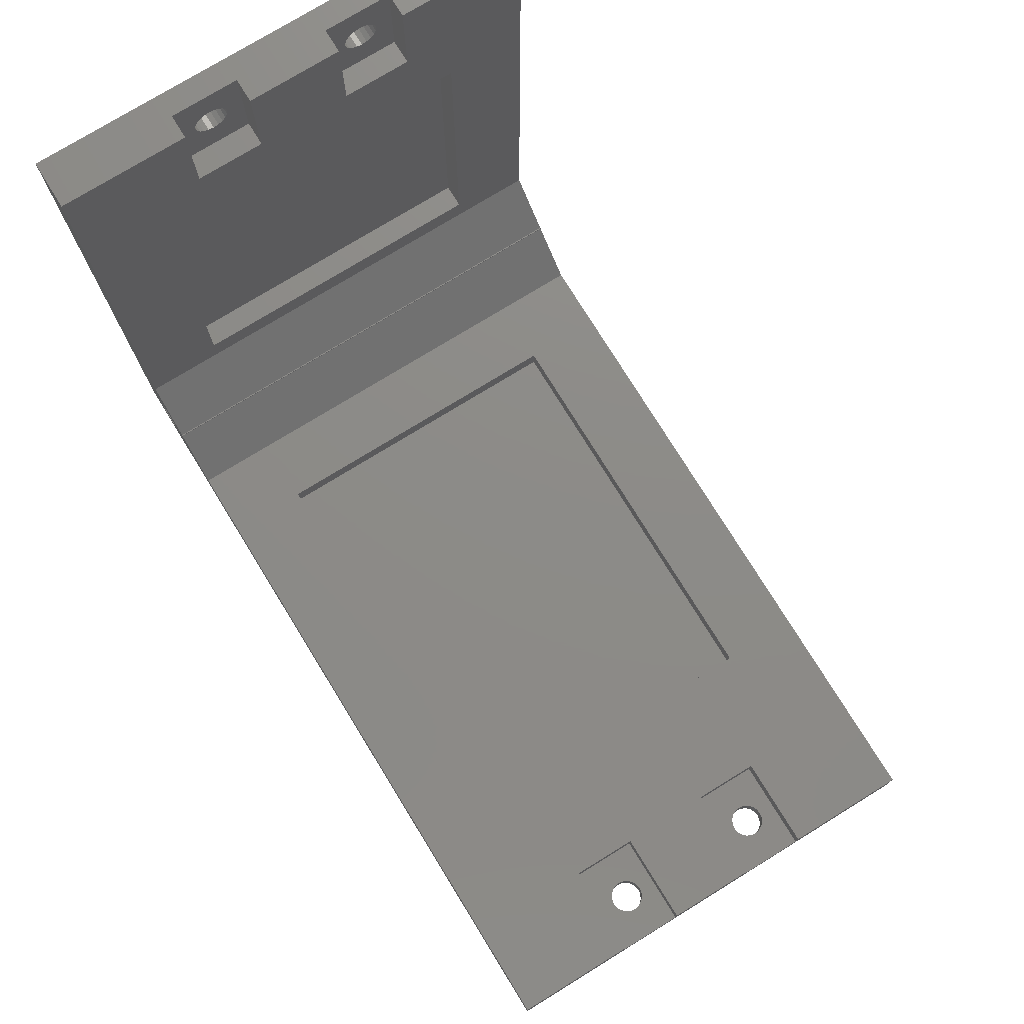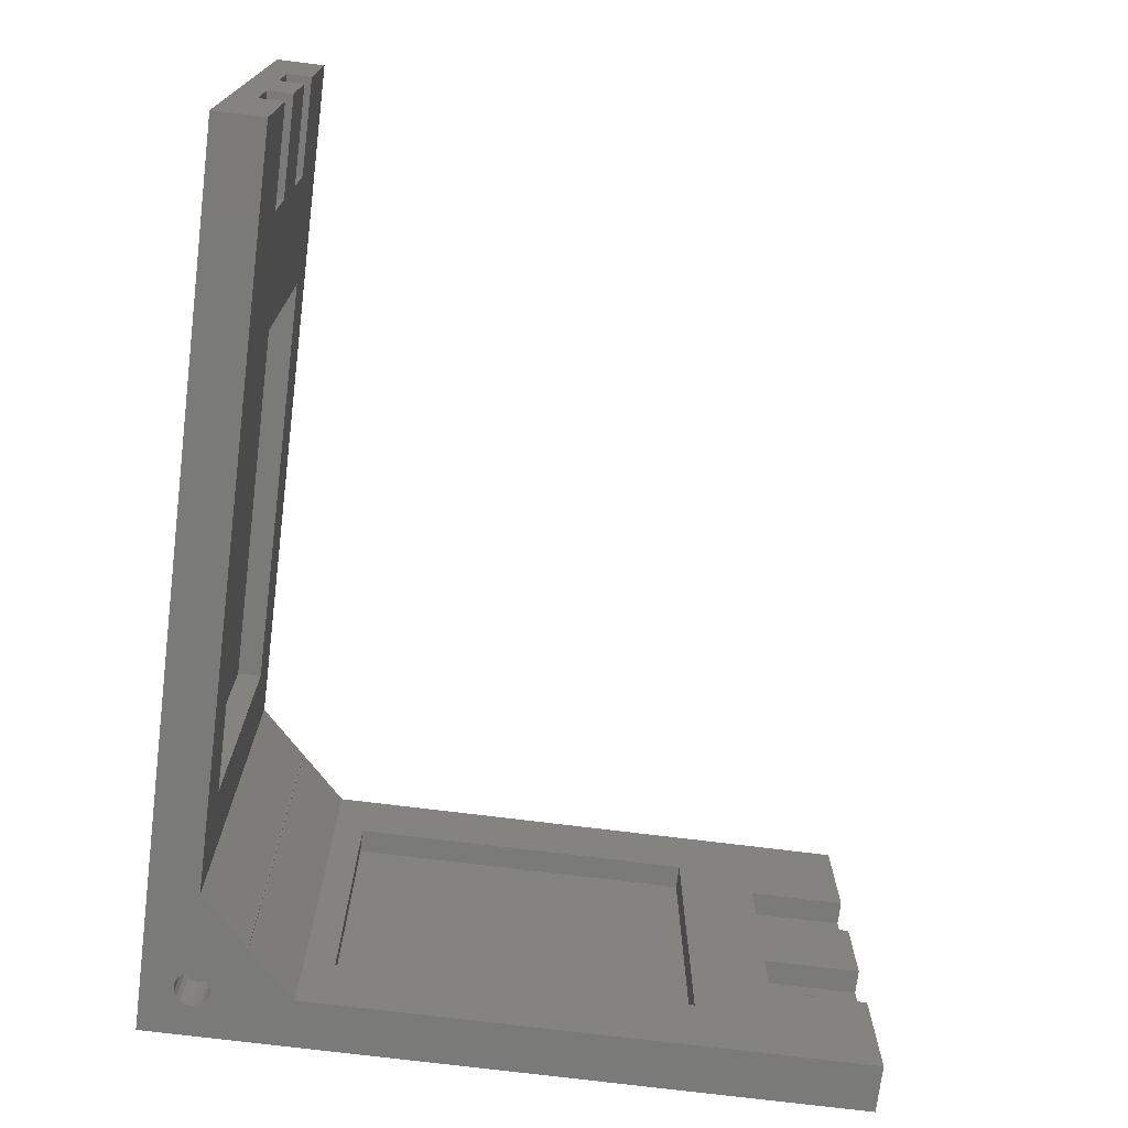
<metadata>
{"format":"stl","ext":"stl","renderer":"f3d","projection":"perspective","resolution":1024,"background":"white","views":[{"elev":75.9,"azim":58.4,"up":"+Y"},{"elev":-73.1,"azim":82.9,"up":"+Z"}]}
</metadata>
<code>
# stl→obj: 394 verts, 812 faces
v 14.9 5 25
v 10 9.899 -25
v 10 9.899 25
v 14.9 5 -25
v 9.899 10 25
v 5 14.9 -25
v 5 14.9 25
v 9.899 10 -25
v 10 10 25
v 88 0 25
v 88 5 25
v 6.416 6.029 25
v 6.75 5 25
v 6.664 4.459 25
v 6.416 3.971 25
v 5 0 25
v 6.029 3.584 25
v 5.541 3.336 25
v 5 3.25 25
v 4.459 3.336 25
v 2.5 0 25
v 3.971 3.584 25
v 3.584 3.971 25
v 0 4.433e-16 25
v 3.336 4.459 25
v 5 -4.433e-16 25
v -6.384e-15 4.433e-16 25
v 3.25 5 25
v 6.384e-15 72 25
v 5 72 25
v 4.459 6.664 25
v 5 6.75 25
v 3.971 6.416 25
v 3.584 6.029 25
v 3.336 5.541 25
v 0 0 25
v 6.664 5.541 25
v 6.029 6.416 25
v 5.541 6.664 25
v 2.5 0 -25
v 5 0 -25
v 5 -4.433e-16 -25
v 4.459 3.336 -25
v 5 3.25 -25
v 3.971 3.584 -25
v 3.584 3.971 -25
v 0 4.433e-16 -25
v 3.336 4.459 -25
v 88 0 -25
v 88 5 -25
v 10 10 -25
v 6.75 5 -25
v 6.664 5.541 -25
v 6.664 4.459 -25
v 6.416 3.971 -25
v 6.029 3.584 -25
v 5.541 3.336 -25
v 6.416 6.029 -25
v 6.029 6.416 -25
v 5.541 6.664 -25
v 5 6.75 -25
v 4.459 6.664 -25
v 3.971 6.416 -25
v 3.584 6.029 -25
v 3.336 5.541 -25
v -6.384e-15 4.433e-16 -25
v 3.25 5 -25
v 6.384e-15 72 -25
v 5 72 -25
v 0 0 -25
v 81.58 0 9.362
v 82.46 0 9.998
v 83 0 10.08
v 81.97 0 9.749
v 81.34 0 8.874
v 81.25 0 8.333
v 81.34 0 7.793
v 81.34 0 -7.793
v 81.58 0 7.305
v 81.58 0 -7.305
v 82.46 0 6.669
v 83 0 -6.583
v 83 0 6.583
v 81.97 0 6.918
v 82.46 0 -6.669
v 81.97 0 -6.918
v 81.25 0 -8.333
v 81.34 0 -8.874
v 81.58 0 -9.362
v 81.97 0 -9.749
v 82.46 0 -9.998
v 83.54 0 9.998
v 84.03 0 9.749
v 84.42 0 9.362
v 84.66 0 8.874
v 84.75 0 8.333
v 84.75 0 -8.333
v 84.66 0 7.793
v 83.54 0 6.669
v 83.54 0 -6.669
v 84.03 0 6.918
v 84.03 0 -6.918
v 84.42 0 7.305
v 84.42 0 -7.305
v 84.66 0 -7.793
v 83 0 -10.08
v 84.66 0 -8.874
v 84.42 0 -9.362
v 84.03 0 -9.749
v 83.54 0 -9.998
v 8.35 5 -20.1
v 6.675 7.901 -17.6
v 6.675 7.901 -20.1
v 8.35 5 -17.6
v 5 7.901 -20.1
v 5 7.901 -17.6
v 3.971 3.584 -17.6
v 5 2.099 -17.6
v 5 1.65 -17.6
v 4.459 3.336 -17.6
v 5 3.25 -17.6
v -6.091e-15 1.65 -17.6
v 3.25 5 -17.6
v 3.336 4.459 -17.6
v 3.584 3.971 -17.6
v -4.903e-15 8.35 -17.6
v 6.416 3.971 -17.6
v 6.675 2.099 -17.6
v 6.664 4.459 -17.6
v 6.75 5 -17.6
v 6.029 3.584 -17.6
v 5.541 3.336 -17.6
v 6.664 5.541 -17.6
v 6.416 6.029 -17.6
v 6.029 6.416 -17.6
v 5.541 6.664 -17.6
v 5 6.75 -17.6
v 4.459 6.664 -17.6
v 3.971 6.416 -17.6
v 5 8.35 -17.6
v 3.584 6.029 -17.6
v 3.336 5.541 -17.6
v 3.971 6.416 -20.1
v 5 8.35 -20.1
v 4.459 6.664 -20.1
v 5 6.75 -20.1
v -4.903e-15 8.35 -20.1
v 3.336 5.541 -20.1
v 3.25 5 -20.1
v 3.584 6.029 -20.1
v 6.416 6.029 -20.1
v 6.664 5.541 -20.1
v 6.75 5 -20.1
v 6.029 6.416 -20.1
v 5.541 6.664 -20.1
v 6.664 4.459 -20.1
v 6.416 3.971 -20.1
v 6.675 2.099 -20.1
v 6.029 3.584 -20.1
v 5.541 3.336 -20.1
v 5 2.099 -20.1
v 5 3.25 -20.1
v 4.459 3.336 -20.1
v 3.971 3.584 -20.1
v 5 1.65 -20.1
v -6.091e-15 1.65 -20.1
v 3.584 3.971 -20.1
v 3.336 4.459 -20.1
v 6.664 5.541 17.6
v 6.75 5 17.6
v 6.75 5 20.1
v 6.664 5.541 20.1
v 6.029 6.416 17.6
v 5.541 6.664 17.6
v 5.541 6.664 20.1
v 6.029 6.416 20.1
v 3.336 5.541 17.6
v 3.584 6.029 17.6
v 3.584 6.029 20.1
v 3.336 5.541 20.1
v 3.971 3.584 17.6
v 4.459 3.336 17.6
v 6.416 6.029 17.6
v 6.416 6.029 20.1
v 5 6.75 17.6
v 5 6.75 20.1
v 4.459 6.664 17.6
v 4.459 6.664 20.1
v 3.971 6.416 17.6
v 3.971 6.416 20.1
v 6.416 3.971 17.6
v 6.029 3.584 17.6
v 3.336 4.459 17.6
v 3.25 5 17.6
v 3.584 3.971 17.6
v 3.25 5 20.1
v 6.664 4.459 17.6
v 5 3.25 17.6
v 5.541 3.336 17.6
v 6.675 2.099 17.6
v 8.35 5 20.1
v 8.35 5 17.6
v 6.675 2.099 20.1
v 5 2.099 20.1
v 5 2.099 17.6
v 5 7.901 17.6
v 5 8.35 17.6
v -4.903e-15 8.35 17.6
v 6.675 7.901 17.6
v 5 1.65 17.6
v -6.091e-15 1.65 17.6
v 3.971 3.584 20.1
v 5 1.65 20.1
v 4.459 3.336 20.1
v 5 3.25 20.1
v -6.091e-15 1.65 20.1
v 3.336 4.459 20.1
v 3.584 3.971 20.1
v -4.903e-15 8.35 20.1
v 6.416 3.971 20.1
v 6.664 4.459 20.1
v 6.029 3.584 20.1
v 5.541 3.336 20.1
v 6.675 7.901 20.1
v 5 7.901 20.1
v 5 8.35 20.1
v 84.75 2.5 -8.333
v 84.66 2.5 -8.874
v 81.34 2.5 -8.874
v 81.25 2.5 -8.333
v 83 2.5 -6.583
v 82.46 2.5 -6.669
v 84.42 2.5 -9.362
v 84.03 2.5 -9.749
v 81.97 2.5 -9.749
v 81.58 2.5 -9.362
v 82.46 2.5 -9.998
v 83 2.5 -10.08
v 84.03 2.5 -6.918
v 84.42 2.5 -7.305
v 84.66 2.5 -7.793
v 81.58 2.5 -7.305
v 81.97 2.5 -6.918
v 81.34 2.5 -7.793
v 83.54 2.5 -9.998
v 83.54 2.5 -6.669
v 84.75 2.5 8.333
v 84.66 2.5 7.793
v 81.34 2.5 7.793
v 81.25 2.5 8.333
v 83 2.5 10.08
v 82.46 2.5 9.998
v 84.42 2.5 7.305
v 84.03 2.5 6.918
v 81.97 2.5 6.918
v 81.58 2.5 7.305
v 82.46 2.5 6.669
v 83 2.5 6.583
v 84.03 2.5 9.749
v 84.42 2.5 9.362
v 84.66 2.5 8.874
v 81.58 2.5 9.362
v 81.97 2.5 9.749
v 81.34 2.5 8.874
v 83.54 2.5 6.669
v 83.54 2.5 9.998
v 78 2.5 -4.833
v 78 5 -11.83
v 78 5 -4.833
v 78 2.5 -11.83
v 88 5 -4.833
v 88 2.5 -4.833
v 88 2.5 11.83
v 88 5 11.83
v 88 2.5 4.833
v 88 5 4.833
v 88 2.5 -11.83
v 88 5 -11.83
v 78 5 4.833
v 66 5 16.67
v 78 5 11.83
v 66 5 -16.67
v 22 5 16.67
v 22 5 -16.67
v 78 2.5 11.83
v 78 2.5 4.833
v 22 2.5 16.67
v 22 2.5 -16.67
v 66 2.5 16.67
v 66 2.5 -16.67
v 5.792e-15 68.66 -8.874
v 2.5 68.75 -8.333
v 5.807e-15 68.75 -8.333
v 2.5 68.66 -8.874
v 2.5 65.34 -8.874
v 5.187e-15 65.25 -8.333
v 2.5 65.25 -8.333
v 5.202e-15 65.34 -8.874
v 2.5 66.46 -6.669
v 5.497e-15 67 -6.583
v 2.5 67 -6.583
v 5.401e-15 66.46 -6.669
v 5.679e-15 68.03 -9.749
v 2.5 68.42 -9.362
v 5.748e-15 68.42 -9.362
v 2.5 68.03 -9.749
v 2.5 65.97 -9.749
v 5.246e-15 65.58 -9.362
v 2.5 65.58 -9.362
v 5.315e-15 65.97 -9.749
v 5.497e-15 67 -10.08
v 2.5 66.46 -9.998
v 2.5 67 -10.08
v 5.401e-15 66.46 -9.998
v 5.748e-15 68.42 -7.305
v 2.5 68.03 -6.918
v 5.679e-15 68.03 -6.918
v 2.5 68.42 -7.305
v 5.792e-15 68.66 -7.793
v 2.5 68.66 -7.793
v 2.5 65.58 -7.305
v 5.315e-15 65.97 -6.918
v 2.5 65.97 -6.918
v 5.246e-15 65.58 -7.305
v 5.202e-15 65.34 -7.793
v 2.5 65.34 -7.793
v 2.5 67.54 -9.998
v 5.593e-15 67.54 -9.998
v 2.5 67.54 -6.669
v 5.593e-15 67.54 -6.669
v 5.792e-15 68.66 7.793
v 2.5 68.75 8.333
v 5.807e-15 68.75 8.333
v 2.5 68.66 7.793
v 2.5 65.34 7.793
v 5.187e-15 65.25 8.333
v 2.5 65.25 8.333
v 5.202e-15 65.34 7.793
v 2.5 66.46 9.998
v 5.497e-15 67 10.08
v 2.5 67 10.08
v 5.401e-15 66.46 9.998
v 5.679e-15 68.03 6.918
v 2.5 68.42 7.305
v 5.748e-15 68.42 7.305
v 2.5 68.03 6.918
v 2.5 65.97 6.918
v 5.246e-15 65.58 7.305
v 2.5 65.58 7.305
v 5.315e-15 65.97 6.918
v 5.497e-15 67 6.583
v 2.5 66.46 6.669
v 2.5 67 6.583
v 5.401e-15 66.46 6.669
v 5.748e-15 68.42 9.362
v 2.5 68.03 9.749
v 5.679e-15 68.03 9.749
v 2.5 68.42 9.362
v 5.792e-15 68.66 8.874
v 2.5 68.66 8.874
v 2.5 65.58 9.362
v 5.315e-15 65.97 9.749
v 2.5 65.97 9.749
v 5.246e-15 65.58 9.362
v 5.202e-15 65.34 8.874
v 2.5 65.34 8.874
v 2.5 67.54 6.669
v 5.593e-15 67.54 6.669
v 2.5 67.54 9.998
v 5.593e-15 67.54 9.998
v 5 62 -11.83
v 2.5 62 -4.833
v 5 62 -4.833
v 2.5 62 -11.83
v 5 72 -4.833
v 2.5 72 -4.833
v 5 72 -11.83
v 2.5 72 -11.83
v 5 72 4.833
v 2.5 72 4.833
v 2.5 72 11.83
v 5 72 11.83
v 5 62 11.83
v 5 54 16.67
v 5 62 4.833
v 5 54 -16.67
v 5 18 16.67
v 5 18 -16.67
v 2.5 62 11.83
v 2.5 62 4.833
v 2.5 18 16.67
v 2.5 18 -16.67
v 2.5 54 16.67
v 2.5 54 -16.67
f 1 2 3
f 2 1 4
f 5 6 7
f 6 5 8
f 9 5 3
f 1 10 11
f 12 3 5
f 3 13 1
f 14 1 13
f 15 1 14
f 1 15 16
f 16 15 17
f 16 17 18
f 16 18 19
f 1 16 10
f 20 16 19
f 21 16 20
f 21 20 22
f 21 22 23
f 24 23 25
f 16 21 26
f 27 25 28
f 25 27 24
f 29 7 30
f 27 7 29
f 7 31 32
f 7 33 31
f 7 34 33
f 27 35 7
f 7 35 34
f 27 28 35
f 23 24 21
f 21 24 36
f 3 37 13
f 3 12 37
f 5 38 12
f 5 39 38
f 32 5 7
f 5 32 39
f 40 41 42
f 41 43 44
f 41 40 43
f 43 40 45
f 45 40 46
f 46 47 48
f 47 46 40
f 49 4 50
f 2 8 51
f 52 2 4
f 53 2 52
f 41 4 49
f 4 54 52
f 55 4 41
f 4 55 54
f 55 41 56
f 56 41 57
f 57 41 44
f 58 2 53
f 2 58 8
f 59 8 58
f 60 8 59
f 61 8 60
f 61 6 8
f 62 6 61
f 63 6 62
f 64 6 63
f 65 6 64
f 6 65 66
f 66 65 67
f 66 48 47
f 6 68 69
f 47 40 70
f 48 66 67
f 6 66 68
f 70 24 47
f 24 70 36
f 70 21 36
f 21 70 40
f 71 10 16
f 10 72 73
f 10 74 72
f 10 71 74
f 16 75 71
f 16 76 75
f 16 77 76
f 78 77 16
f 77 78 79
f 80 79 78
f 81 82 83
f 79 80 84
f 81 85 82
f 81 86 85
f 84 86 81
f 86 84 80
f 41 78 16
f 78 41 87
f 87 41 88
f 88 41 89
f 49 89 41
f 90 49 91
f 89 49 90
f 92 10 73
f 93 10 92
f 94 10 93
f 95 10 94
f 96 10 95
f 97 96 98
f 82 99 83
f 100 99 82
f 99 100 101
f 102 101 100
f 101 102 103
f 104 103 102
f 103 104 98
f 105 98 104
f 97 98 105
f 96 97 10
f 91 49 106
f 97 49 10
f 107 49 97
f 108 49 107
f 109 49 108
f 110 49 109
f 106 49 110
f 111 112 113
f 112 111 114
f 115 112 116
f 112 115 113
f 117 118 119
f 118 120 121
f 118 117 120
f 122 117 119
f 122 123 124
f 122 124 125
f 117 122 125
f 123 122 126
f 127 114 128
f 114 129 130
f 114 127 129
f 128 131 127
f 128 132 131
f 118 132 128
f 132 118 121
f 133 114 130
f 134 114 133
f 114 134 112
f 135 112 134
f 136 112 135
f 116 136 137
f 136 116 112
f 138 116 137
f 139 116 138
f 116 139 140
f 126 139 141
f 139 126 140
f 142 126 141
f 126 142 123
f 143 115 144
f 115 145 146
f 115 143 145
f 147 143 144
f 148 147 149
f 150 147 148
f 143 147 150
f 151 111 113
f 111 152 153
f 111 151 152
f 113 154 151
f 113 155 154
f 115 155 113
f 155 115 146
f 156 111 153
f 157 111 156
f 111 157 158
f 159 158 157
f 160 158 159
f 161 160 162
f 160 161 158
f 163 161 162
f 164 161 163
f 161 164 165
f 166 164 167
f 166 149 147
f 149 166 168
f 168 166 167
f 164 166 165
f 158 118 128
f 118 158 161
f 158 114 111
f 114 158 128
f 52 152 53
f 152 52 153
f 130 169 133
f 169 130 170
f 171 37 172
f 37 171 13
f 60 154 155
f 154 60 59
f 136 173 174
f 173 136 135
f 175 38 39
f 38 175 176
f 148 64 150
f 64 148 65
f 177 141 178
f 141 177 142
f 35 179 34
f 179 35 180
f 43 164 163
f 164 43 45
f 120 181 182
f 181 120 117
f 58 154 59
f 154 58 151
f 134 173 135
f 173 134 183
f 184 38 176
f 38 184 12
f 53 151 58
f 151 53 152
f 133 183 134
f 183 133 169
f 172 12 184
f 12 172 37
f 61 155 146
f 155 61 60
f 137 174 185
f 174 137 136
f 186 39 32
f 39 186 175
f 62 146 145
f 146 62 61
f 138 185 187
f 185 138 137
f 188 32 31
f 32 188 186
f 63 145 143
f 145 63 62
f 139 187 189
f 187 139 138
f 190 31 33
f 31 190 188
f 56 157 55
f 157 56 159
f 131 191 127
f 191 131 192
f 168 67 149
f 67 168 48
f 193 123 194
f 123 193 124
f 164 46 167
f 46 164 45
f 181 125 195
f 125 181 117
f 149 65 148
f 65 149 67
f 194 142 177
f 142 194 123
f 28 180 35
f 180 28 196
f 150 63 143
f 63 150 64
f 178 139 189
f 139 178 141
f 34 190 33
f 190 34 179
f 55 156 54
f 156 55 157
f 127 197 129
f 197 127 191
f 57 162 160
f 162 57 44
f 132 198 199
f 198 132 121
f 56 160 159
f 160 56 57
f 131 199 192
f 199 131 132
f 44 163 162
f 163 44 43
f 121 182 198
f 182 121 120
f 167 48 168
f 48 167 46
f 195 124 193
f 124 195 125
f 54 153 52
f 153 54 156
f 129 170 130
f 170 129 197
f 115 140 144
f 140 115 116
f 165 118 161
f 118 165 119
f 147 140 126
f 140 147 144
f 165 122 119
f 122 165 166
f 200 201 202
f 201 200 203
f 200 204 203
f 204 200 205
f 189 206 207
f 206 187 185
f 206 189 187
f 208 189 207
f 177 208 194
f 178 208 177
f 189 208 178
f 183 202 209
f 202 169 170
f 202 183 169
f 209 173 183
f 209 174 173
f 206 174 209
f 174 206 185
f 197 202 170
f 191 202 197
f 202 191 200
f 192 200 191
f 199 200 192
f 205 199 198
f 199 205 200
f 182 205 198
f 181 205 182
f 205 181 210
f 211 181 195
f 211 194 208
f 194 211 193
f 193 211 195
f 181 211 210
f 212 204 213
f 204 214 215
f 204 212 214
f 216 212 213
f 216 196 217
f 216 217 218
f 212 216 218
f 196 216 219
f 220 201 203
f 201 221 171
f 201 220 221
f 203 222 220
f 203 223 222
f 204 223 203
f 223 204 215
f 172 201 171
f 184 201 172
f 201 184 224
f 176 224 184
f 175 224 176
f 225 175 186
f 175 225 224
f 188 225 186
f 190 225 188
f 225 190 226
f 219 190 179
f 190 219 226
f 180 219 179
f 219 180 196
f 206 224 225
f 224 206 209
f 202 224 209
f 224 202 201
f 221 13 171
f 13 221 14
f 222 18 17
f 18 222 223
f 23 217 25
f 217 23 218
f 222 15 220
f 15 222 17
f 220 14 221
f 14 220 15
f 223 19 18
f 19 223 215
f 215 20 19
f 20 215 214
f 214 22 20
f 22 214 212
f 25 196 28
f 196 25 217
f 22 218 23
f 218 22 212
f 210 204 205
f 204 210 213
f 206 226 207
f 226 206 225
f 210 216 213
f 216 210 211
f 208 226 219
f 226 208 207
f 107 227 228
f 227 107 97
f 87 229 230
f 229 87 88
f 85 231 82
f 231 85 232
f 109 233 234
f 233 109 108
f 108 228 233
f 228 108 107
f 89 235 236
f 235 89 90
f 237 106 238
f 106 237 91
f 104 239 240
f 239 104 102
f 105 240 241
f 240 105 104
f 86 242 243
f 242 86 80
f 78 230 244
f 230 78 87
f 245 109 234
f 109 245 110
f 238 110 245
f 110 238 106
f 235 91 237
f 91 235 90
f 97 241 227
f 241 97 105
f 100 239 102
f 239 100 246
f 82 246 100
f 246 82 231
f 80 244 242
f 244 80 78
f 88 236 229
f 236 88 89
f 86 232 85
f 232 86 243
f 98 247 248
f 247 98 96
f 76 249 250
f 249 76 77
f 72 251 73
f 251 72 252
f 101 253 254
f 253 101 103
f 103 248 253
f 248 103 98
f 79 255 256
f 255 79 84
f 257 83 258
f 83 257 81
f 94 259 260
f 259 94 93
f 95 260 261
f 260 95 94
f 74 262 263
f 262 74 71
f 75 250 264
f 250 75 76
f 265 101 254
f 101 265 99
f 258 99 265
f 99 258 83
f 255 81 257
f 81 255 84
f 96 261 247
f 261 96 95
f 92 259 93
f 259 92 266
f 73 266 92
f 266 73 251
f 71 264 262
f 264 71 75
f 77 256 249
f 256 77 79
f 74 252 72
f 252 74 263
f 267 268 269
f 268 267 270
f 267 271 272
f 271 267 269
f 11 273 274
f 10 275 273
f 275 10 272
f 49 272 10
f 10 273 11
f 275 271 276
f 271 275 272
f 277 50 278
f 277 49 50
f 272 49 277
f 276 271 279
f 11 280 1
f 281 11 274
f 11 281 280
f 279 280 281
f 269 279 271
f 269 280 279
f 282 269 268
f 269 282 280
f 283 1 280
f 284 1 283
f 284 4 1
f 282 4 284
f 50 268 278
f 4 282 50
f 268 50 282
f 268 277 278
f 277 268 270
f 272 231 267
f 272 246 231
f 272 239 246
f 272 240 239
f 272 241 240
f 272 227 241
f 277 227 272
f 227 277 228
f 245 277 238
f 234 277 245
f 233 277 234
f 228 277 233
f 232 267 231
f 243 267 232
f 242 267 243
f 244 267 242
f 230 267 244
f 270 230 229
f 270 229 236
f 270 238 277
f 230 270 267
f 235 270 236
f 237 270 235
f 238 270 237
f 285 279 281
f 279 285 286
f 285 274 273
f 274 285 281
f 279 275 276
f 275 279 286
f 273 251 285
f 273 266 251
f 273 259 266
f 273 260 259
f 273 261 260
f 273 247 261
f 275 247 273
f 247 275 248
f 265 275 258
f 254 275 265
f 253 275 254
f 248 275 253
f 252 285 251
f 263 285 252
f 262 285 263
f 264 285 262
f 250 285 264
f 286 250 249
f 286 249 256
f 286 258 275
f 250 286 285
f 255 286 256
f 257 286 255
f 258 286 257
f 287 284 283
f 284 287 288
f 287 280 289
f 280 287 283
f 290 280 282
f 280 290 289
f 284 290 282
f 290 284 288
f 290 287 289
f 287 290 288
f 291 292 293
f 292 291 294
f 295 296 297
f 296 295 298
f 299 300 301
f 300 299 302
f 303 304 305
f 304 303 306
f 305 294 291
f 294 305 304
f 307 308 309
f 308 307 310
f 311 312 313
f 312 311 314
f 315 316 317
f 316 315 318
f 319 318 315
f 318 319 320
f 321 322 323
f 322 321 324
f 297 325 326
f 325 297 296
f 303 327 306
f 327 303 328
f 328 313 327
f 313 328 311
f 314 307 312
f 307 314 310
f 293 320 319
f 320 293 292
f 329 317 316
f 317 329 330
f 301 330 329
f 330 301 300
f 326 324 321
f 324 326 325
f 309 298 295
f 298 309 308
f 323 302 299
f 302 323 322
f 331 332 333
f 332 331 334
f 335 336 337
f 336 335 338
f 339 340 341
f 340 339 342
f 343 344 345
f 344 343 346
f 345 334 331
f 334 345 344
f 347 348 349
f 348 347 350
f 351 352 353
f 352 351 354
f 355 356 357
f 356 355 358
f 359 358 355
f 358 359 360
f 361 362 363
f 362 361 364
f 337 365 366
f 365 337 336
f 343 367 346
f 367 343 368
f 368 353 367
f 353 368 351
f 354 347 352
f 347 354 350
f 333 360 359
f 360 333 332
f 369 357 356
f 357 369 370
f 341 370 369
f 370 341 340
f 366 364 361
f 364 366 365
f 349 338 335
f 338 349 348
f 363 342 339
f 342 363 362
f 371 372 373
f 372 371 374
f 372 375 373
f 375 372 376
f 377 69 378
f 379 375 380
f 381 30 382
f 30 381 29
f 380 29 381
f 376 380 375
f 376 29 380
f 68 376 378
f 376 68 29
f 68 378 69
f 378 371 377
f 371 378 374
f 26 41 16
f 41 26 42
f 30 383 382
f 384 385 383
f 385 384 373
f 386 373 384
f 30 384 383
f 7 384 30
f 387 7 388
f 384 7 387
f 385 375 379
f 375 385 373
f 371 69 377
f 373 386 371
f 386 69 371
f 6 386 388
f 386 6 69
f 6 388 7
f 376 292 378
f 376 320 292
f 376 318 320
f 376 316 318
f 376 329 316
f 376 301 329
f 372 301 376
f 326 372 297
f 321 372 326
f 323 372 321
f 299 372 323
f 301 372 299
f 294 378 292
f 304 378 294
f 306 378 304
f 327 378 306
f 313 378 327
f 374 313 312
f 374 297 372
f 297 374 295
f 313 374 378
f 307 374 312
f 309 374 307
f 295 374 309
f 385 389 383
f 389 385 390
f 389 382 383
f 382 389 381
f 381 332 380
f 381 360 332
f 381 358 360
f 381 356 358
f 381 369 356
f 381 341 369
f 389 341 381
f 366 389 337
f 361 389 366
f 363 389 361
f 339 389 363
f 341 389 339
f 334 380 332
f 344 380 334
f 346 380 344
f 367 380 346
f 353 380 367
f 390 353 352
f 390 337 389
f 337 390 335
f 353 390 380
f 347 390 352
f 349 390 347
f 335 390 349
f 380 385 379
f 385 380 390
f 388 391 387
f 391 388 392
f 391 384 387
f 384 391 393
f 394 384 393
f 384 394 386
f 391 394 393
f 394 391 392
f 394 388 386
f 388 394 392
f 40 26 21
f 26 40 42
f 66 24 27
f 24 66 47
f 122 208 126
f 208 122 211
f 319 333 293
f 319 331 333
f 315 331 319
f 315 345 331
f 317 345 315
f 317 343 345
f 330 343 317
f 330 368 343
f 300 368 330
f 300 351 368
f 302 351 300
f 302 354 351
f 322 354 302
f 322 350 354
f 324 350 322
f 324 348 350
f 325 348 324
f 325 338 348
f 126 325 296
f 325 126 338
f 68 293 29
f 68 291 293
f 68 305 291
f 68 303 305
f 68 328 303
f 68 311 328
f 68 314 311
f 68 310 314
f 68 308 310
f 147 308 68
f 298 126 296
f 126 298 147
f 308 147 298
f 66 147 68
f 66 122 166
f 122 66 211
f 27 211 66
f 147 66 166
f 333 29 293
f 359 29 333
f 355 29 359
f 357 29 355
f 370 29 357
f 340 29 370
f 342 29 340
f 362 29 342
f 364 29 362
f 219 364 365
f 208 338 126
f 338 208 336
f 336 208 365
f 219 365 208
f 364 219 29
f 27 219 216
f 219 27 29
f 211 27 216
f 3 51 9
f 51 3 2
f 51 5 9
f 5 51 8

</code>
